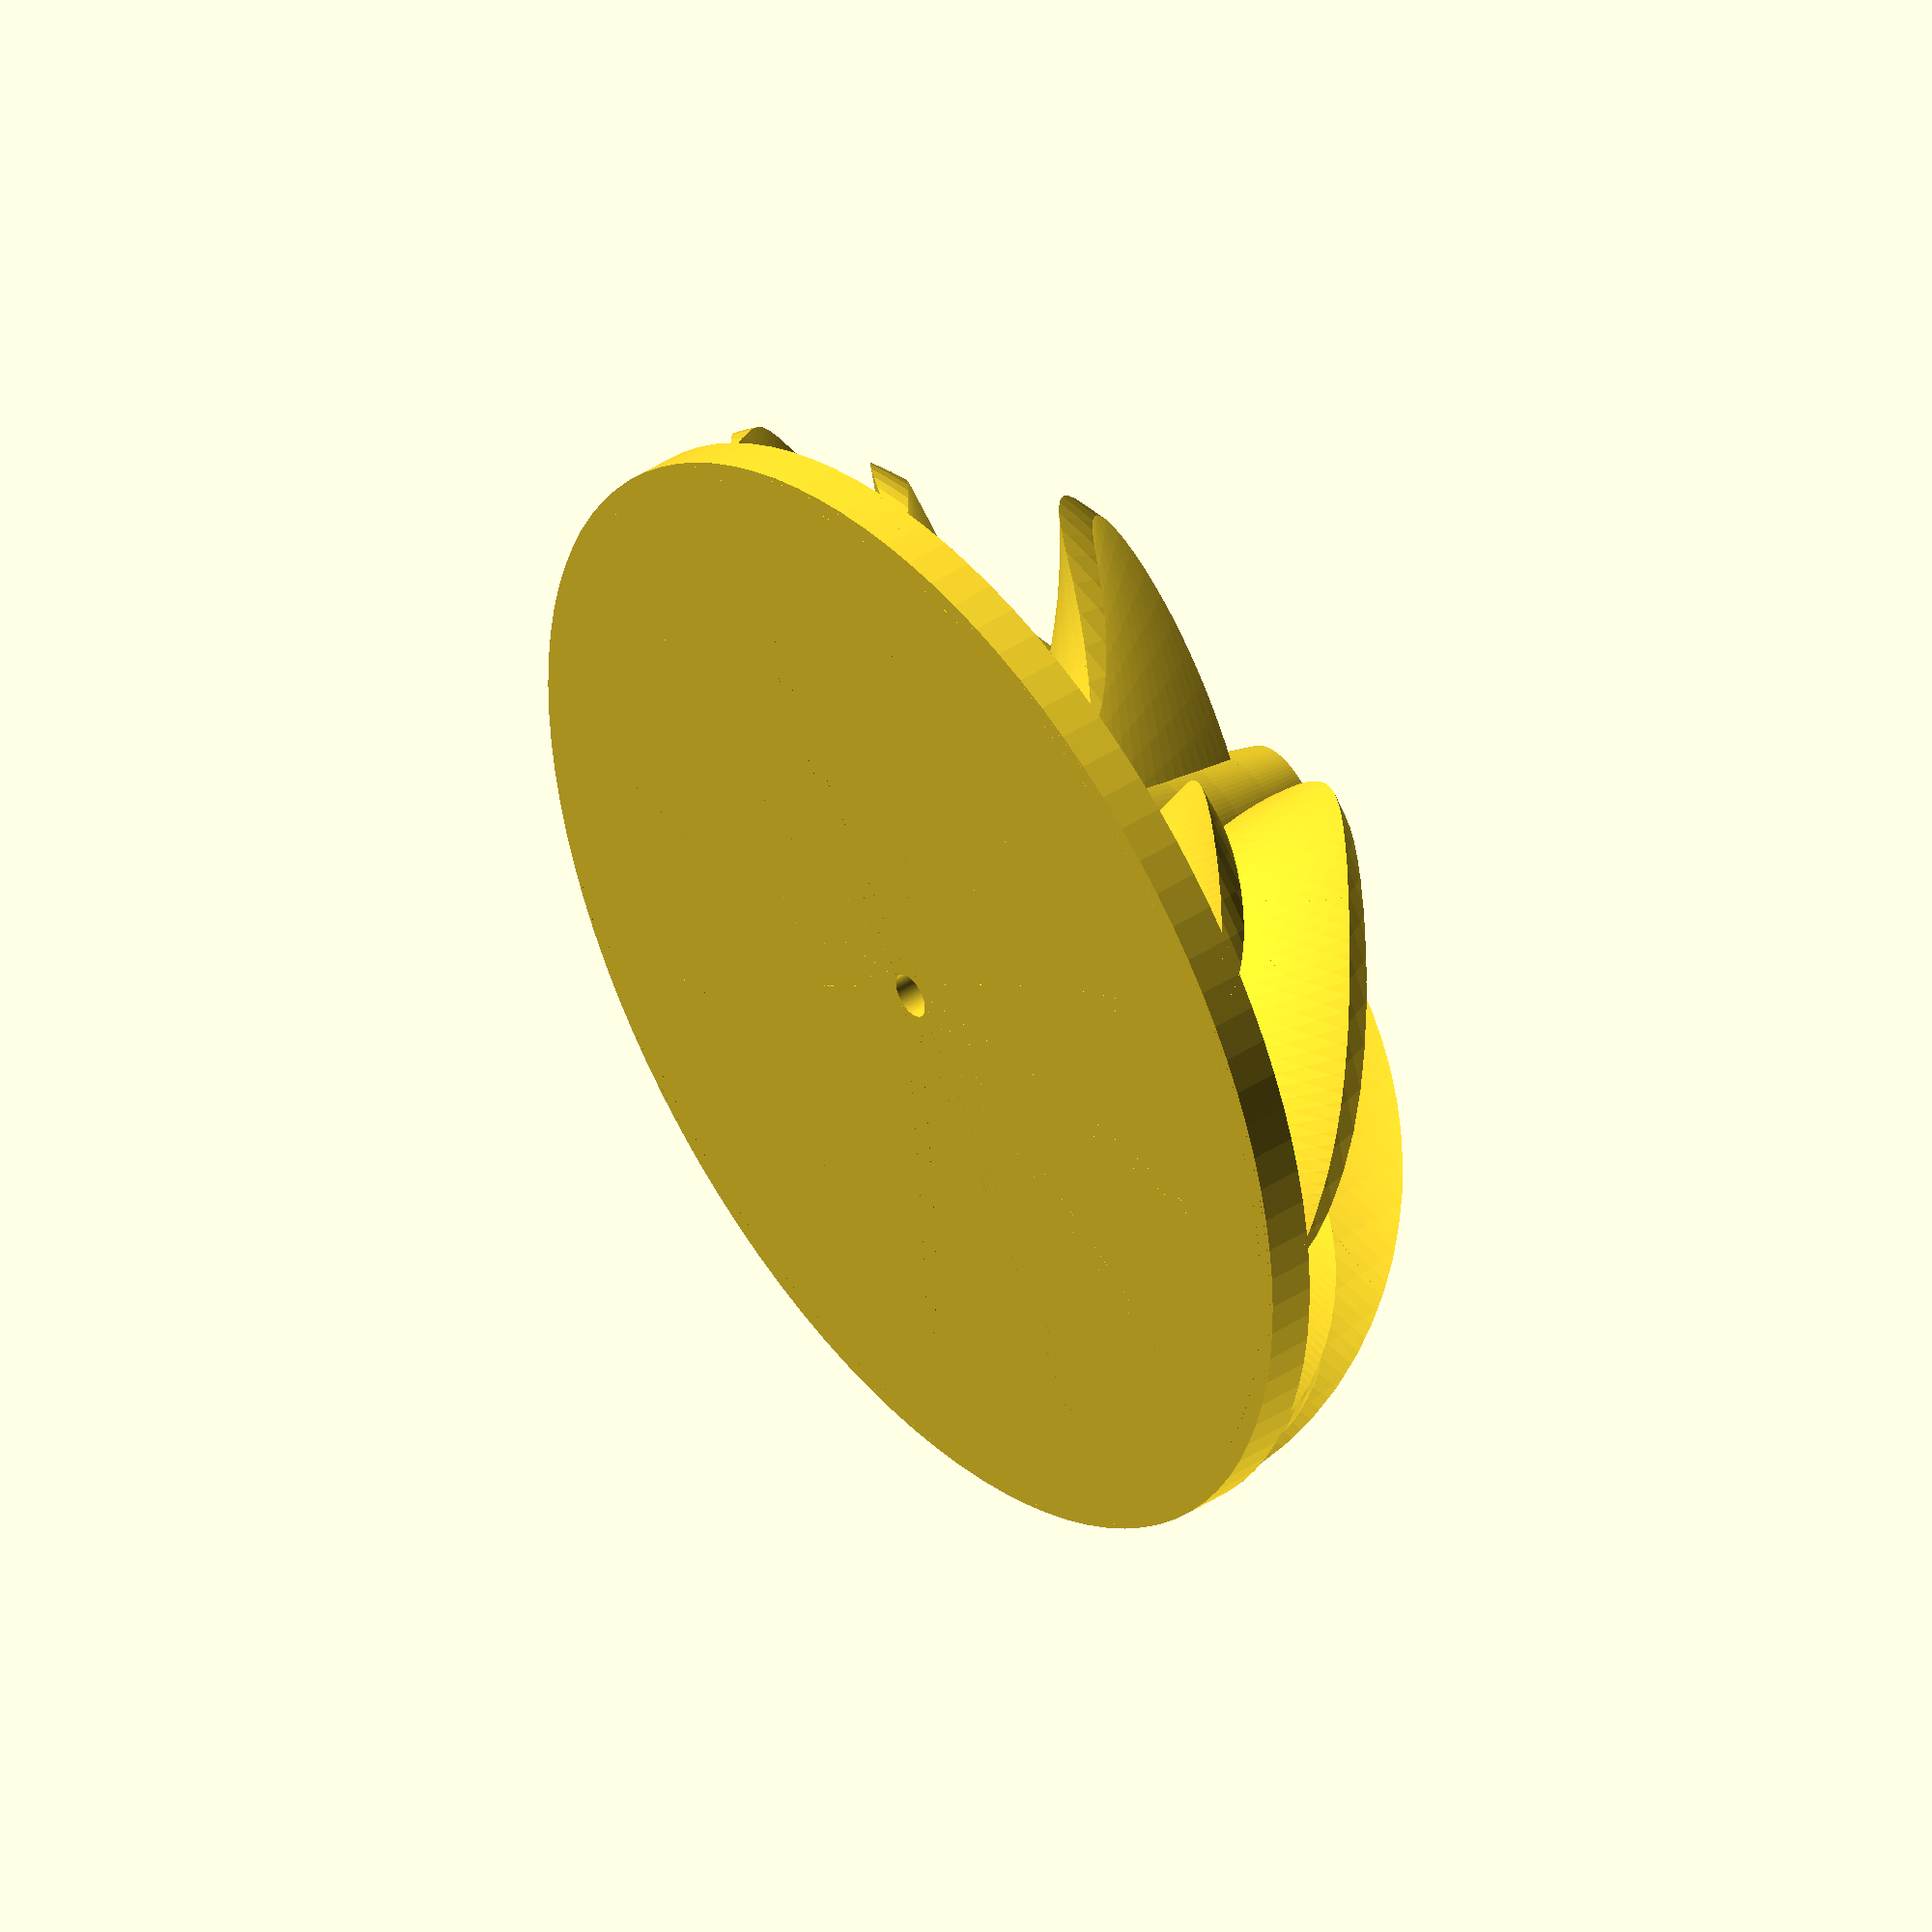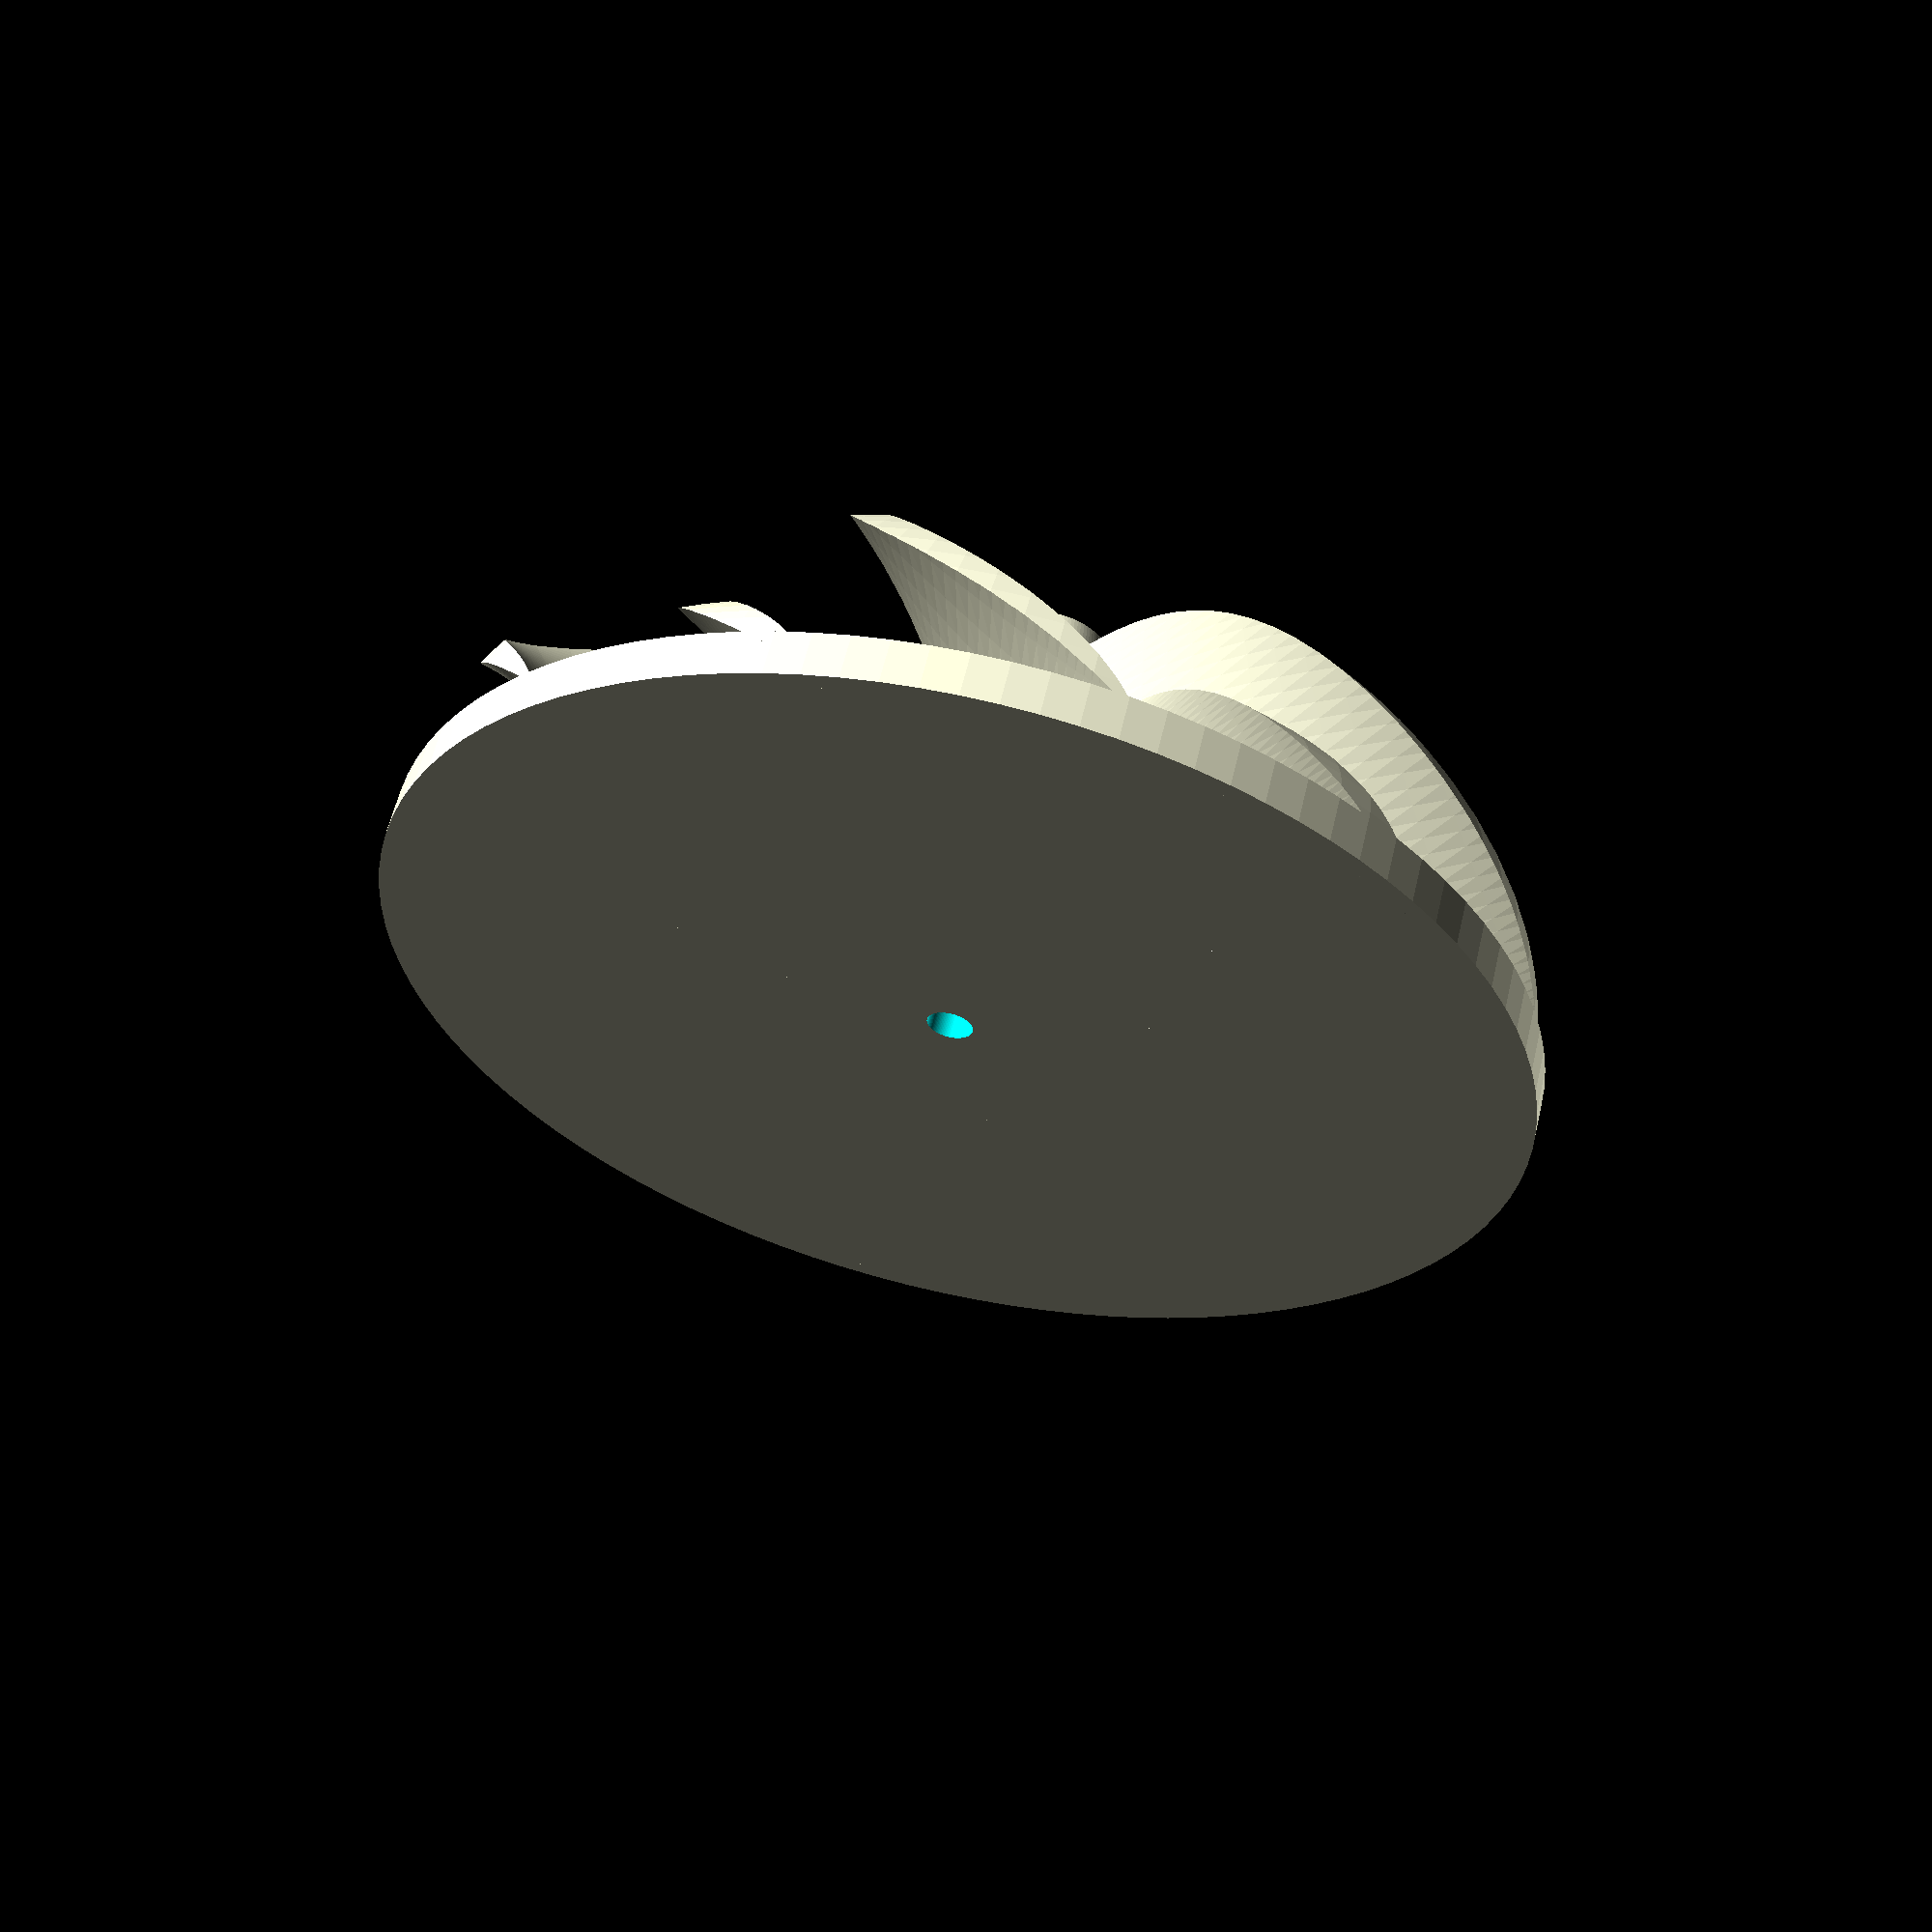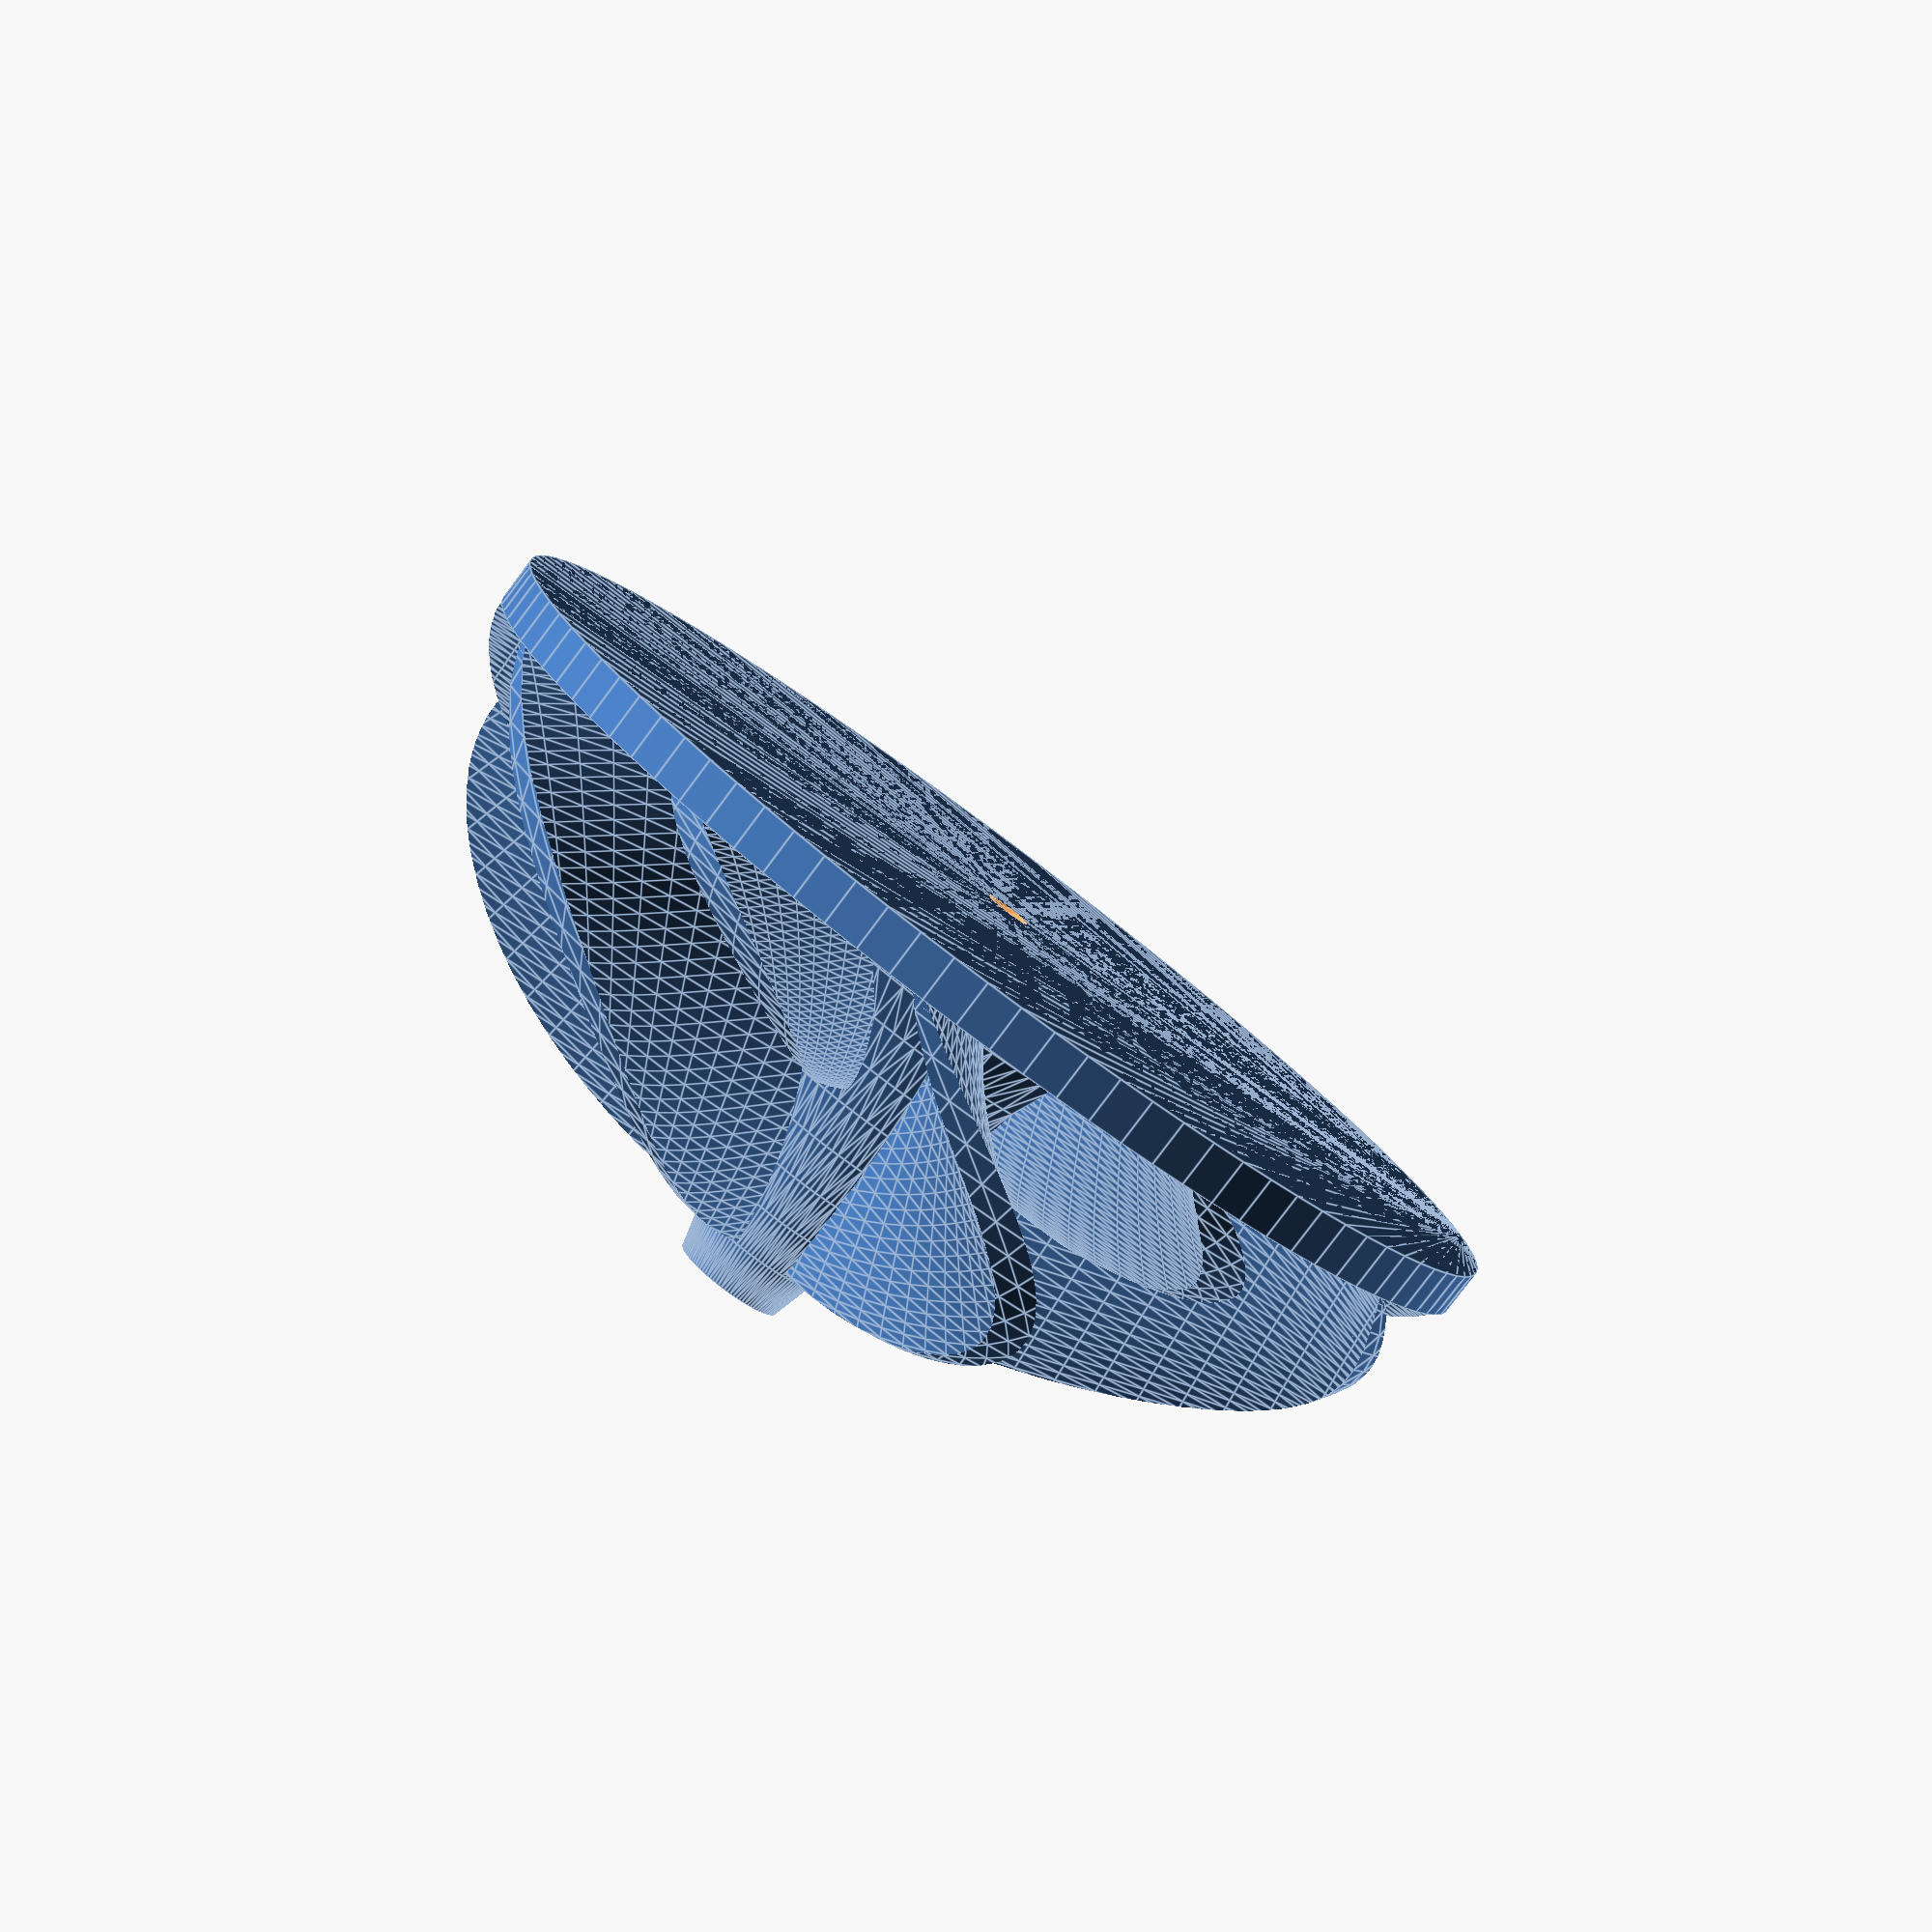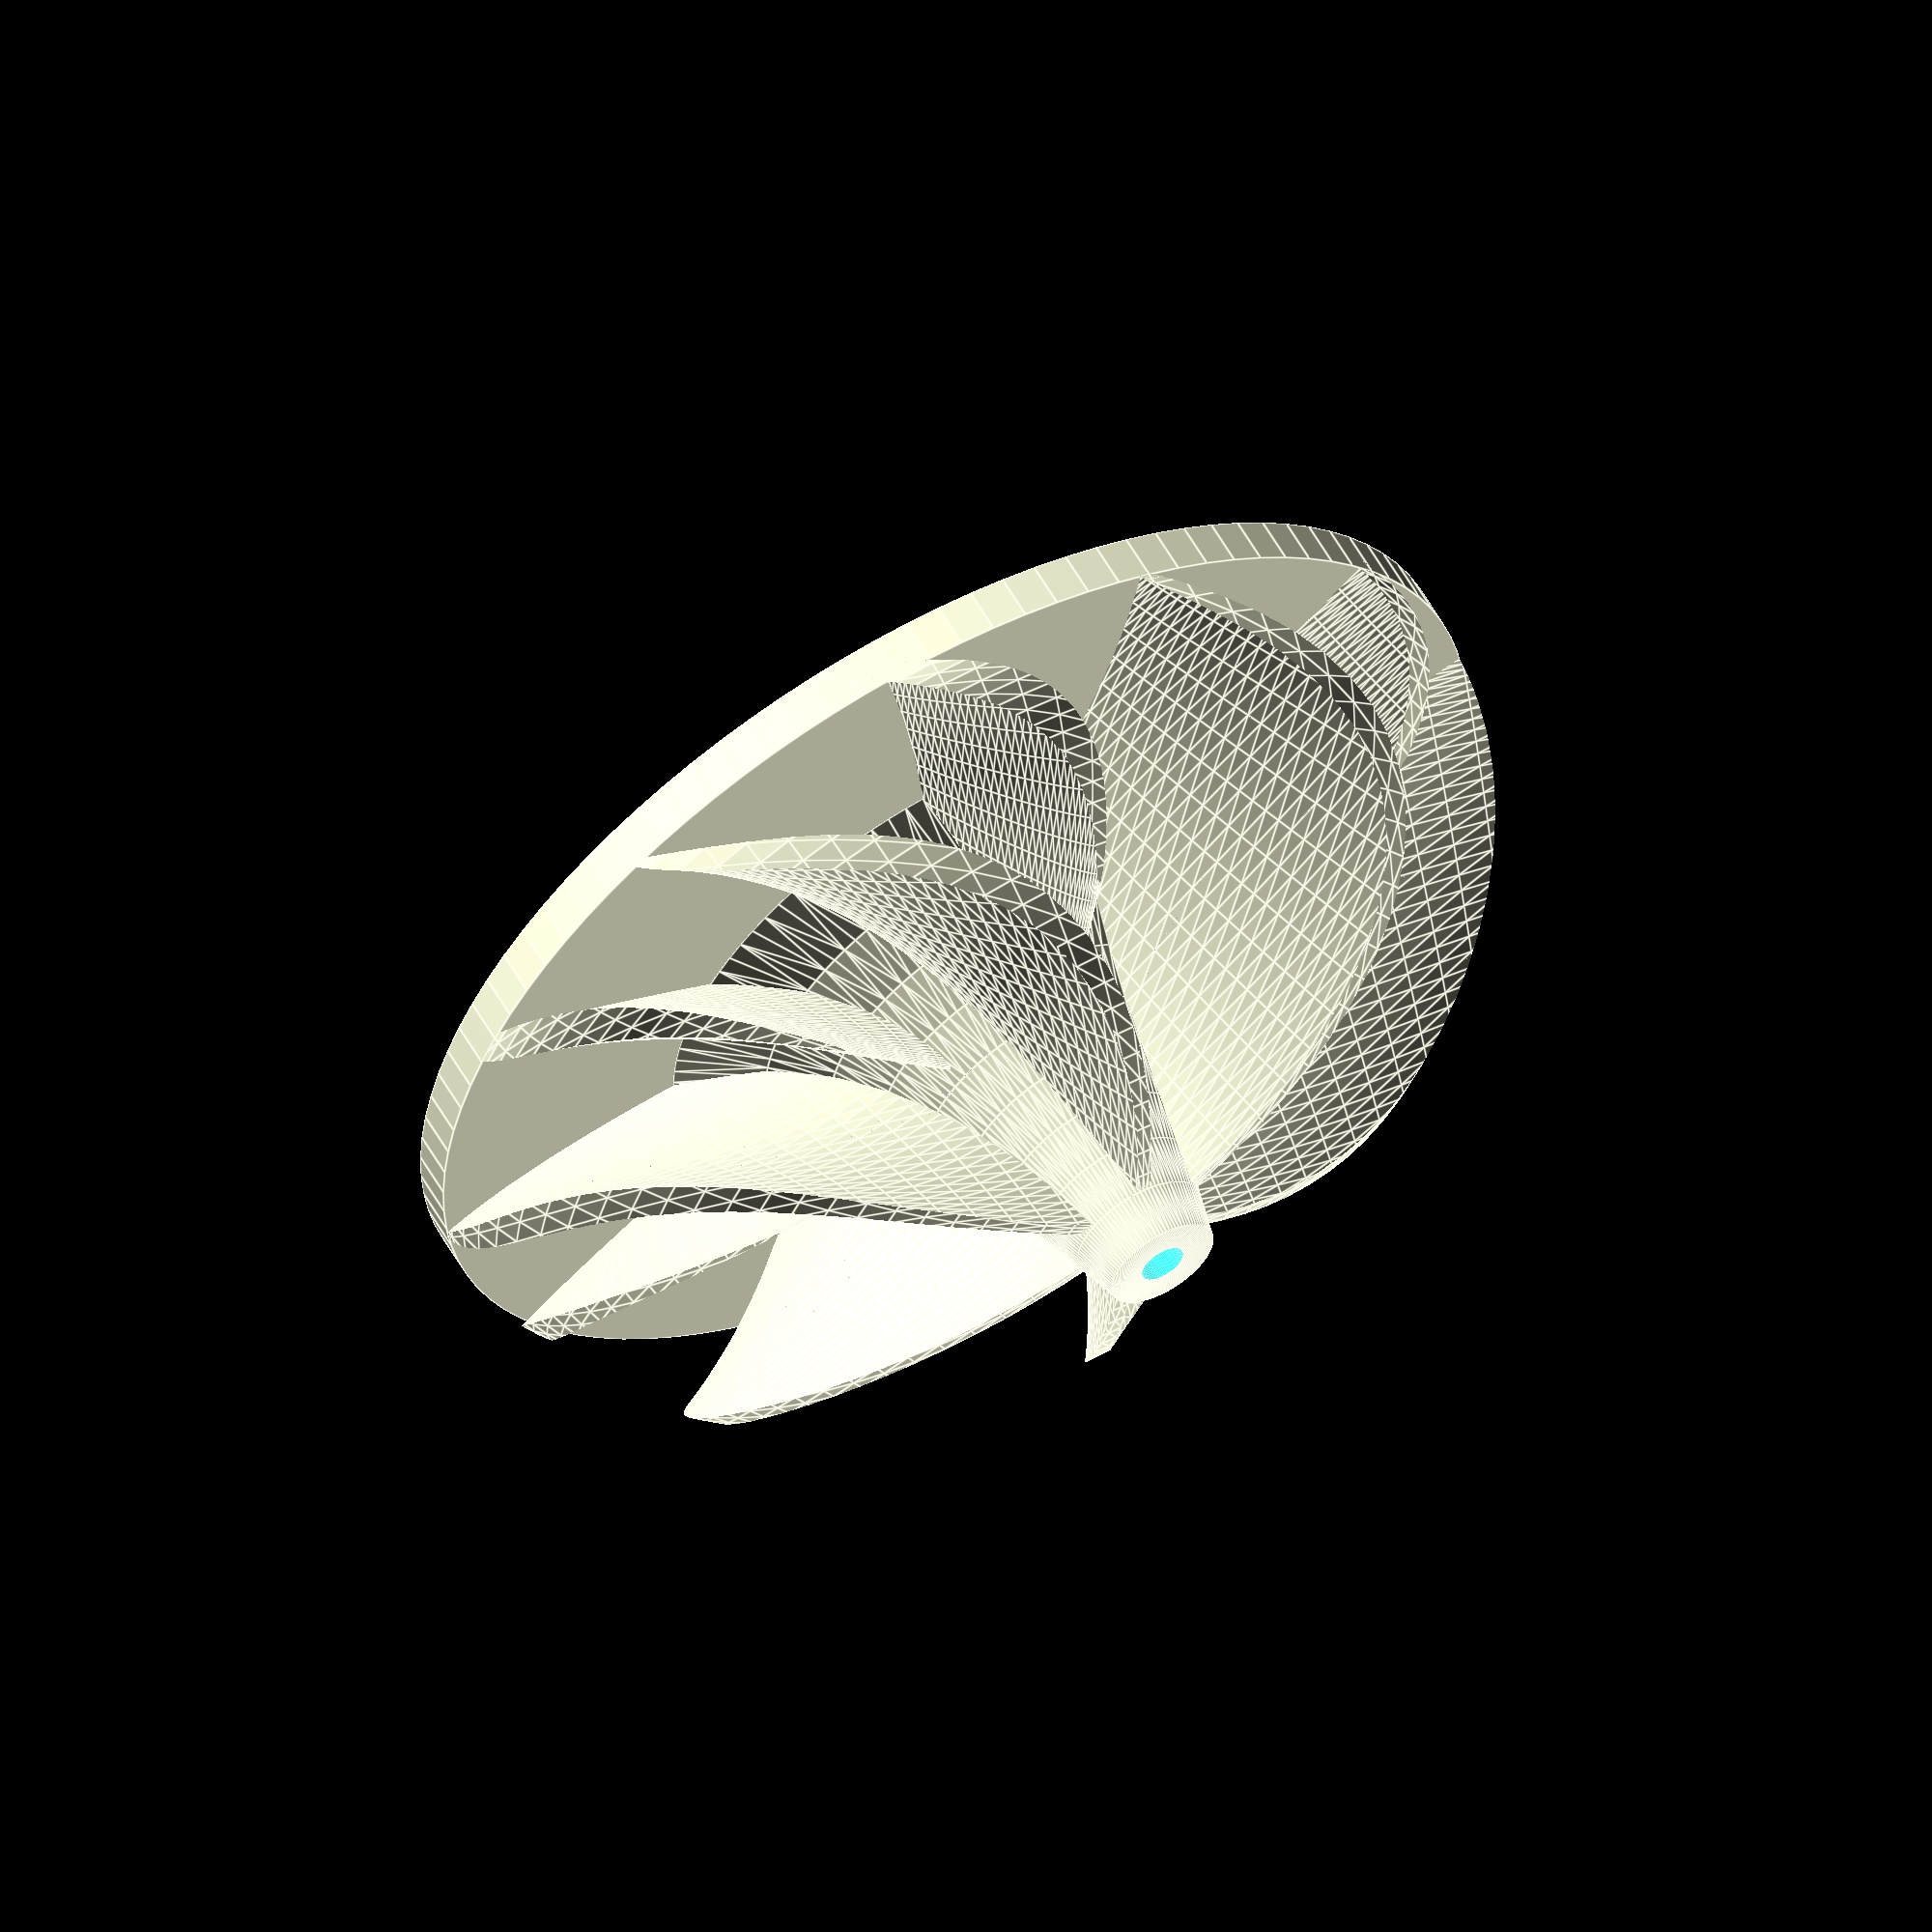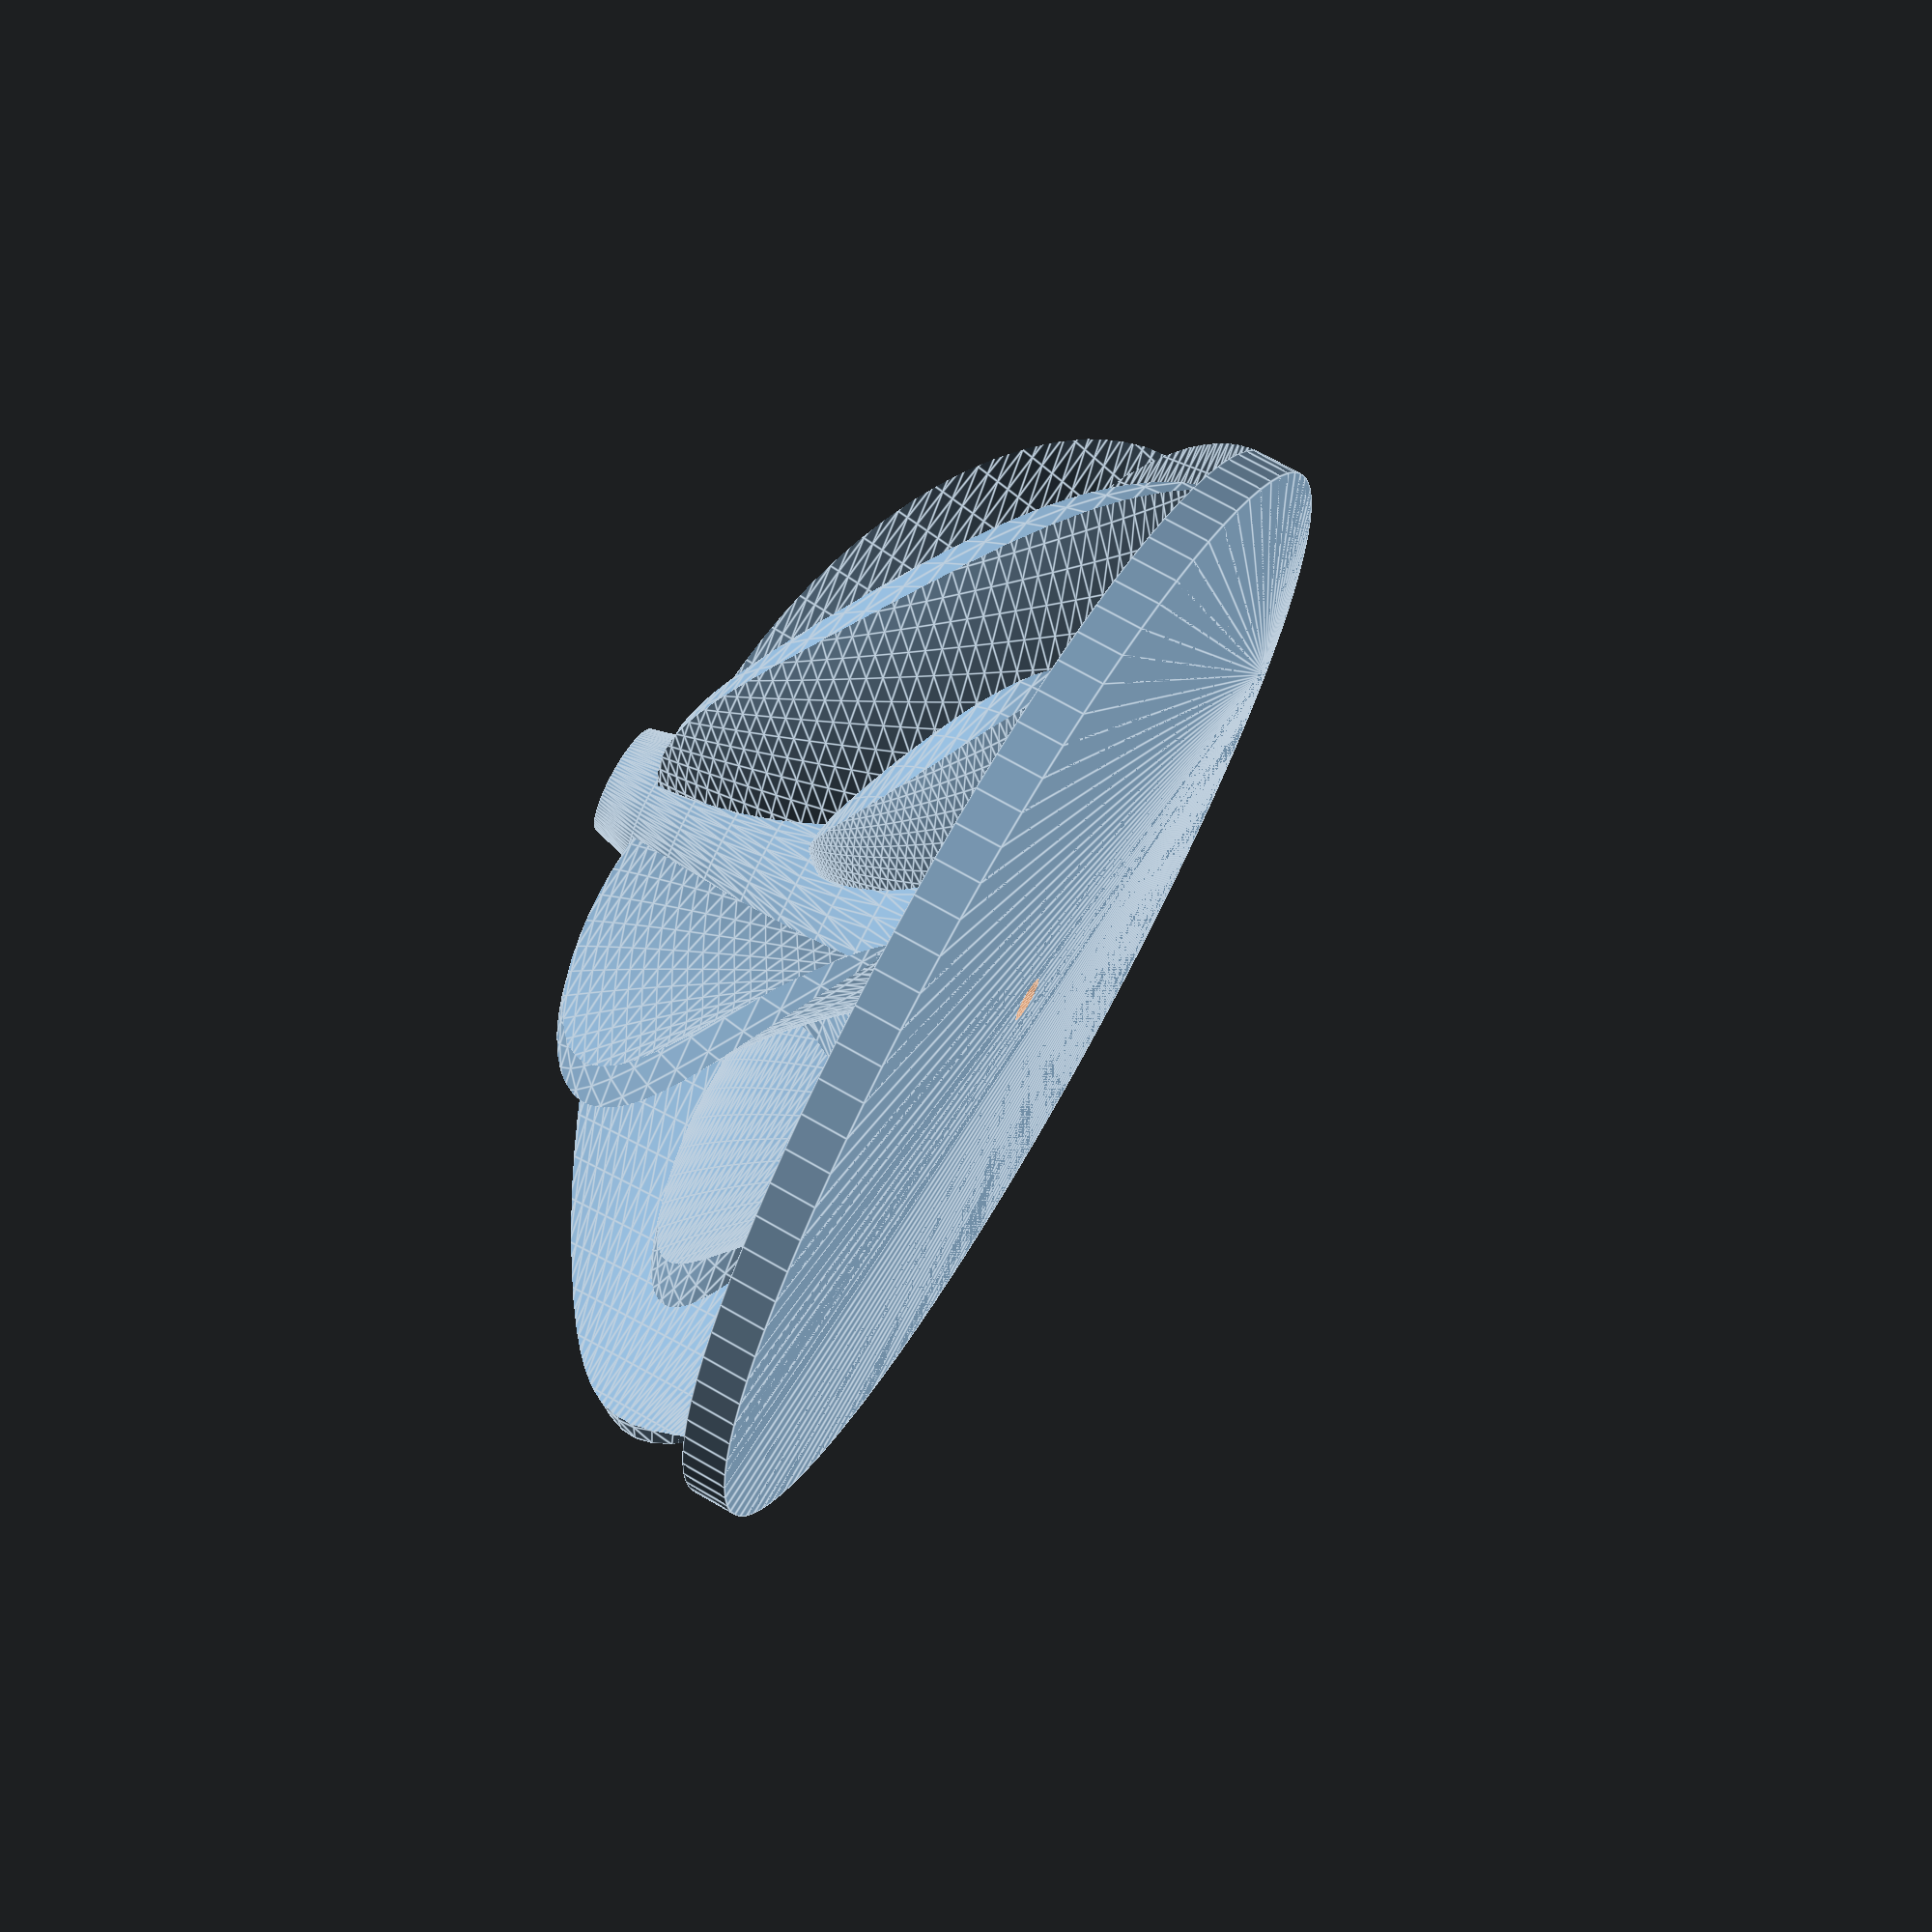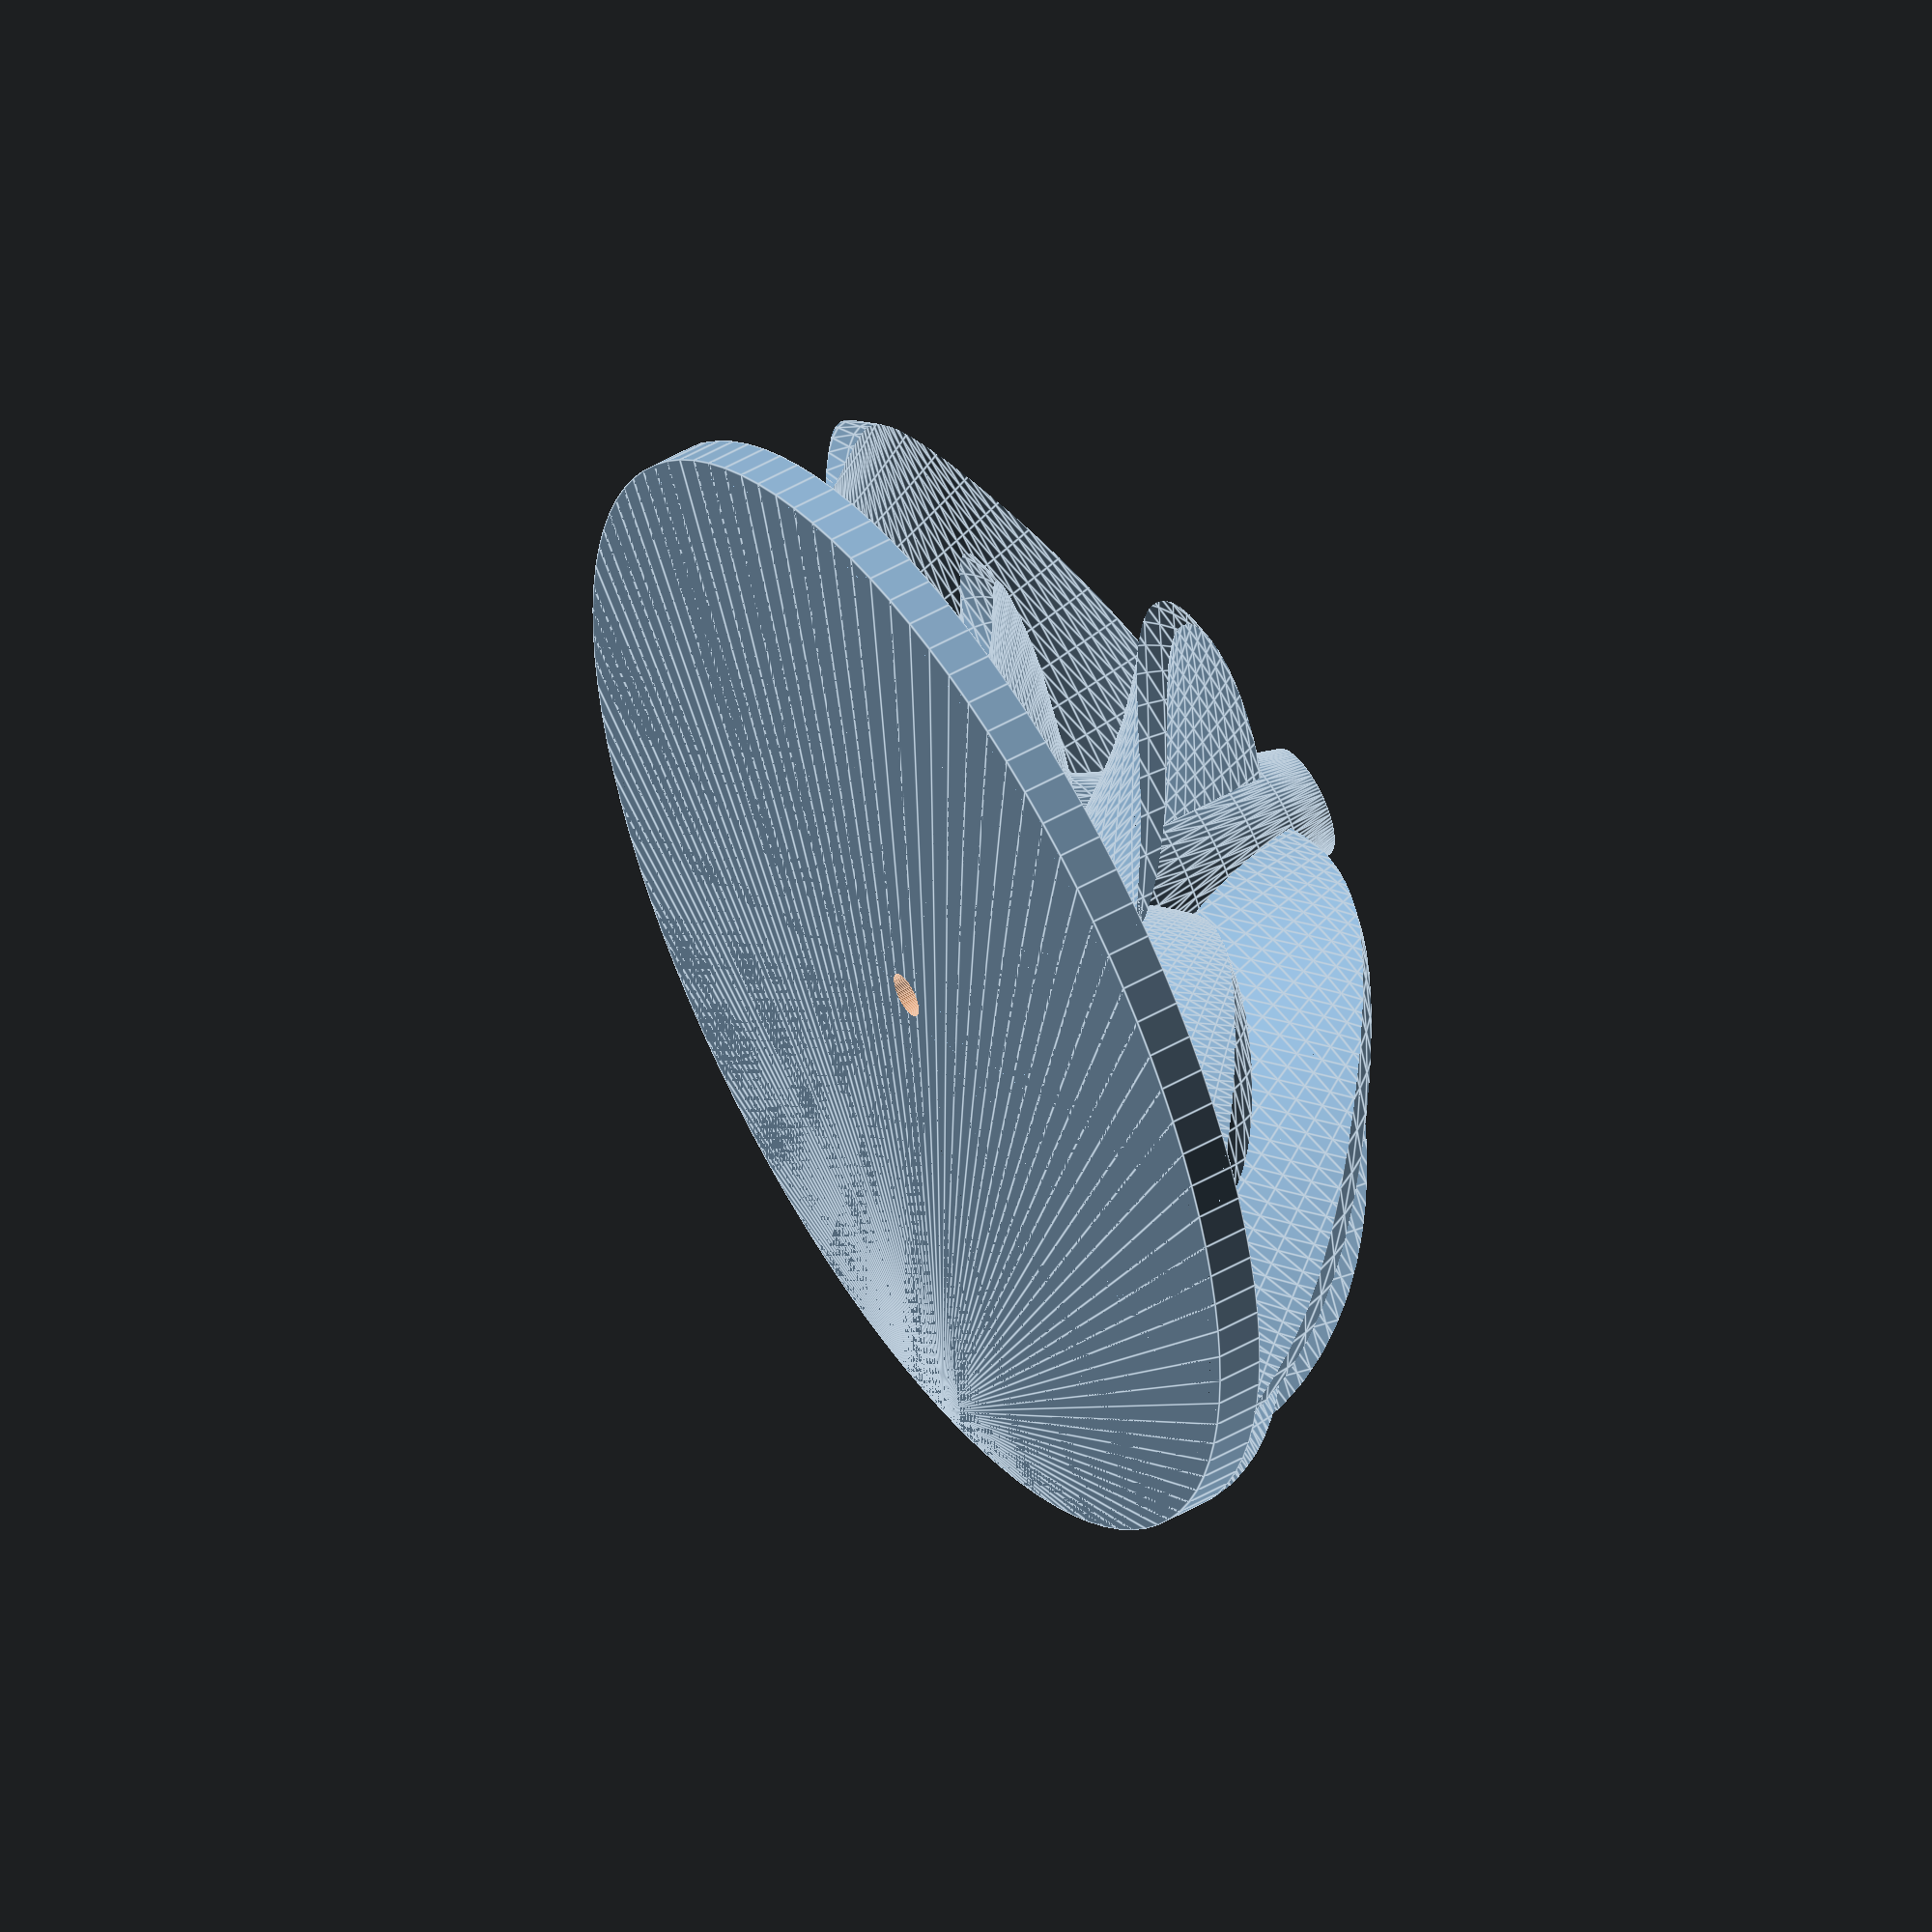
<openscad>
base_diameter = 50;
base_thickness = 2;

hub_outer_diameter_upper = 5;
hub_height = 20;
hub_inner_diameter = 2;
fin_count_large = 6;
fin_count_small = 6;
fin_thickness = 1;

$fn = 100;

impeller(base_diameter, base_thickness, 
			hub_outer_diameter_upper, hub_height, hub_inner_diameter,
			fin_count_large, fin_count_small, fin_thickness);


module impeller(base_d, base_t, 
						hub_od, hub_h, hub_id,
						fin_cL, fin_cS, fin_t ) {
	step = 2;
	difference() {
		union() {
			cylinder( r = base_d/2, h = base_t );
			for( i = [base_t-step:step:hub_h-step] ) {
				translate([0,0,i]) hull() {
					cylinder( r1 = hub_parabolic(i,step,base_t,hub_od,hub_h,base_d),
								r2 = hub_parabolic(i+step,step,base_t,hub_od,hub_h,base_d), h = step );	
				}
			}
			union() {
				translate([0,0,hub_h*.4]) 
					fins( base_d*0.375, base_d * 0.5,fin_t, base_t, hub_h * 0.8,fin_cL, 0);
	
				translate([0,0,hub_h*.2]) 
					fins( base_d*0.375, base_d * 0.5,fin_t, base_t, hub_h * 0.4,fin_cS, 245/fin_cL);
			}
		}
		
		translate([0,0,-0.1]) cylinder( r = hub_id/2, h = hub_h + 0.2 );
	}
}

function parabolic( i ) = log(1/i)/2;
function hub_parabolic( cur, step, minh, mind, maxh, maxd ) =  min(parabolic(zero_to_one(cur,minh-step,maxh))*
																						(maxd-mind)/2+mind/2, maxd/2);
function zero_to_one( i, mins, maxs ) = (i-mins)/(maxs-mins);

module fin( radius, base_radius, thickness, height, angle ) {
	intersection() {
		rotate([0,0,angle]) translate([radius,0,0]) {
			intersection() {
				ring( radius, thickness, height );
				translate([ 0,-radius,-height/2])
					cylinder( r = base_radius, h = height );
			}
		}
		translate([0,0,-height/2]) cylinder( r = base_radius, h = height );
	}
}

module fin2(radius, base_radius, thickness, height, angle) {
	rotate([0,0,angle])
	rotate([90,0,90]) 
	linear_extrude(height=base_radius, center=false, convexity=5, twist=-60, slices=15)
		scale([thickness/height,1,1]) circle(r = height*.7);
}

module fins( radius, base_radius, thickness, base_t, height, count, offset ){
	intersection() {
		union() {
			for( i = [0:count] ) {
				fin2( radius, base_radius, thickness, height, 360*i/count+offset );
			}
		}
		translate([0,0,base_t-height/2]) intersection() {
			scale([1,1,height/base_radius]) sphere( r = base_radius );
			cylinder( r = base_radius, h = height );
		}
		
	}
}

module ring(radius, thickness, height) {
	padding = 0.1;

	inner_radius = radius - thickness;

	difference() {
		cylinder(r=radius, h=height, center=true);
		cylinder(r=inner_radius, h=height + padding, center=true);
	}
}
</openscad>
<views>
elev=137.2 azim=86.7 roll=308.1 proj=o view=wireframe
elev=300.9 azim=96.2 roll=193.1 proj=p view=wireframe
elev=261.4 azim=224.0 roll=36.8 proj=p view=edges
elev=301.0 azim=252.8 roll=330.5 proj=o view=edges
elev=108.7 azim=189.5 roll=60.1 proj=p view=edges
elev=309.7 azim=312.6 roll=237.7 proj=o view=edges
</views>
